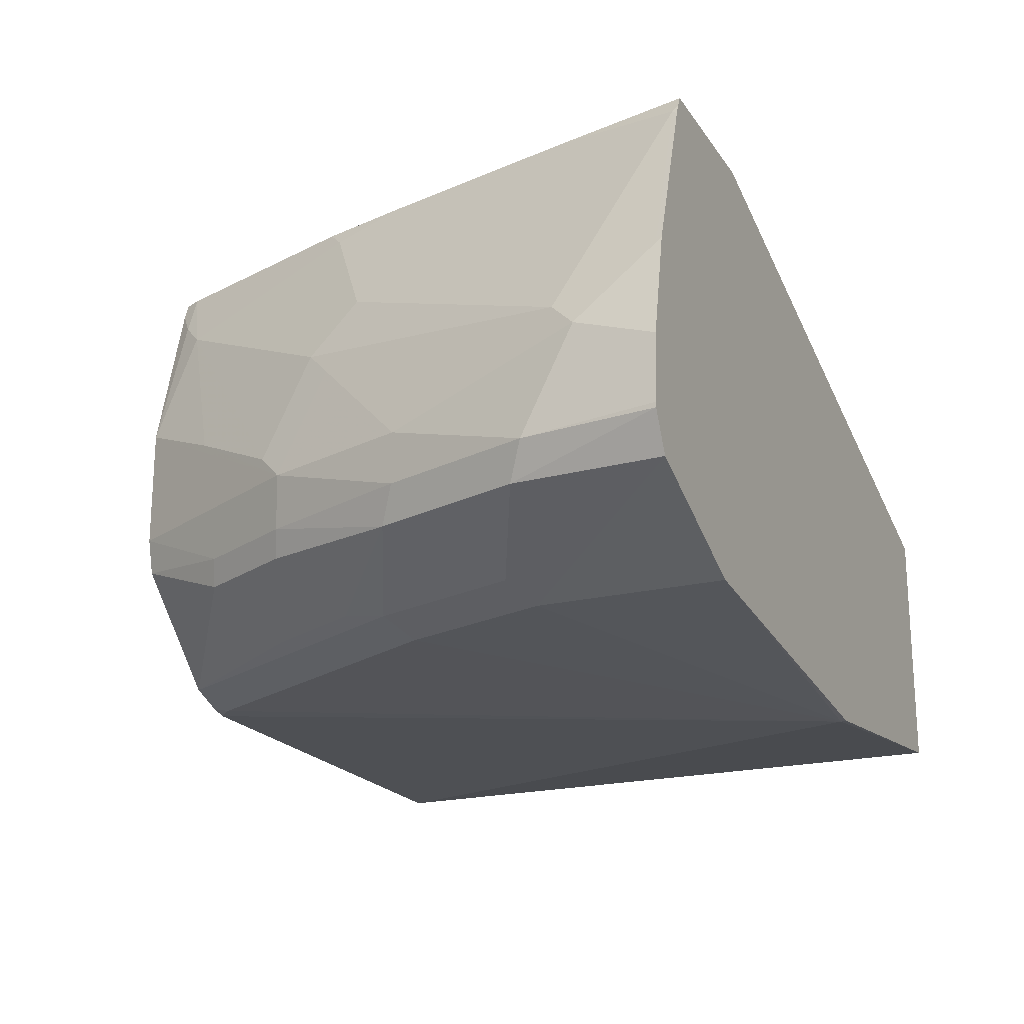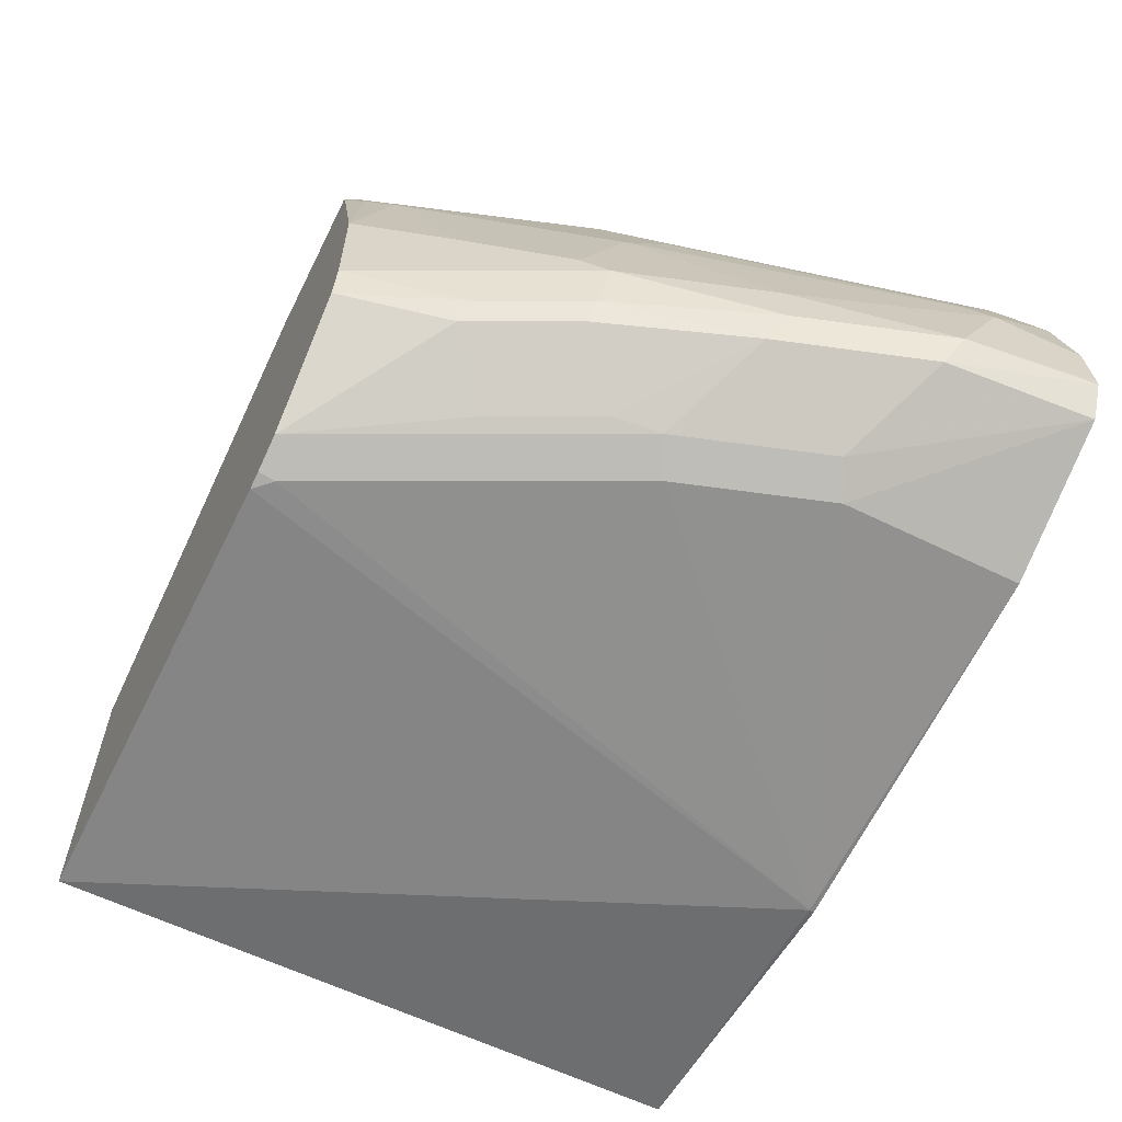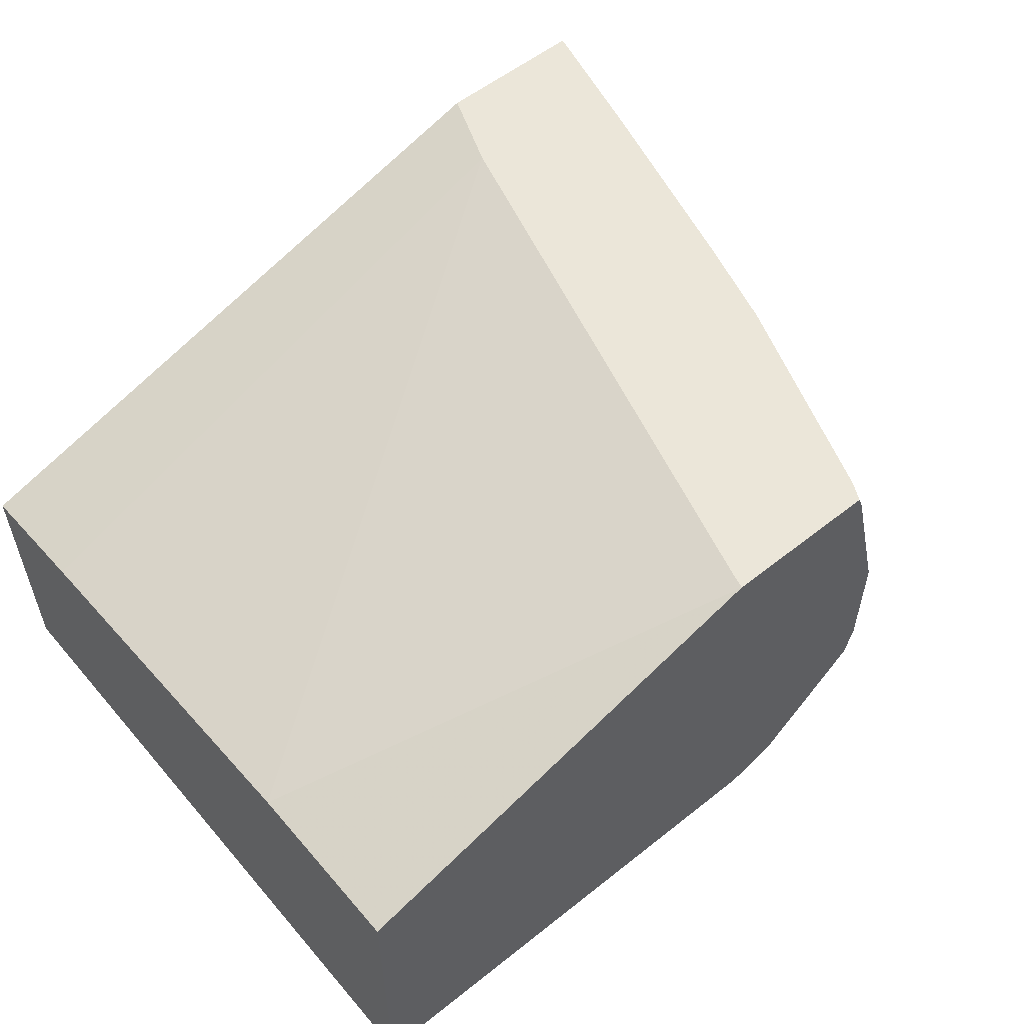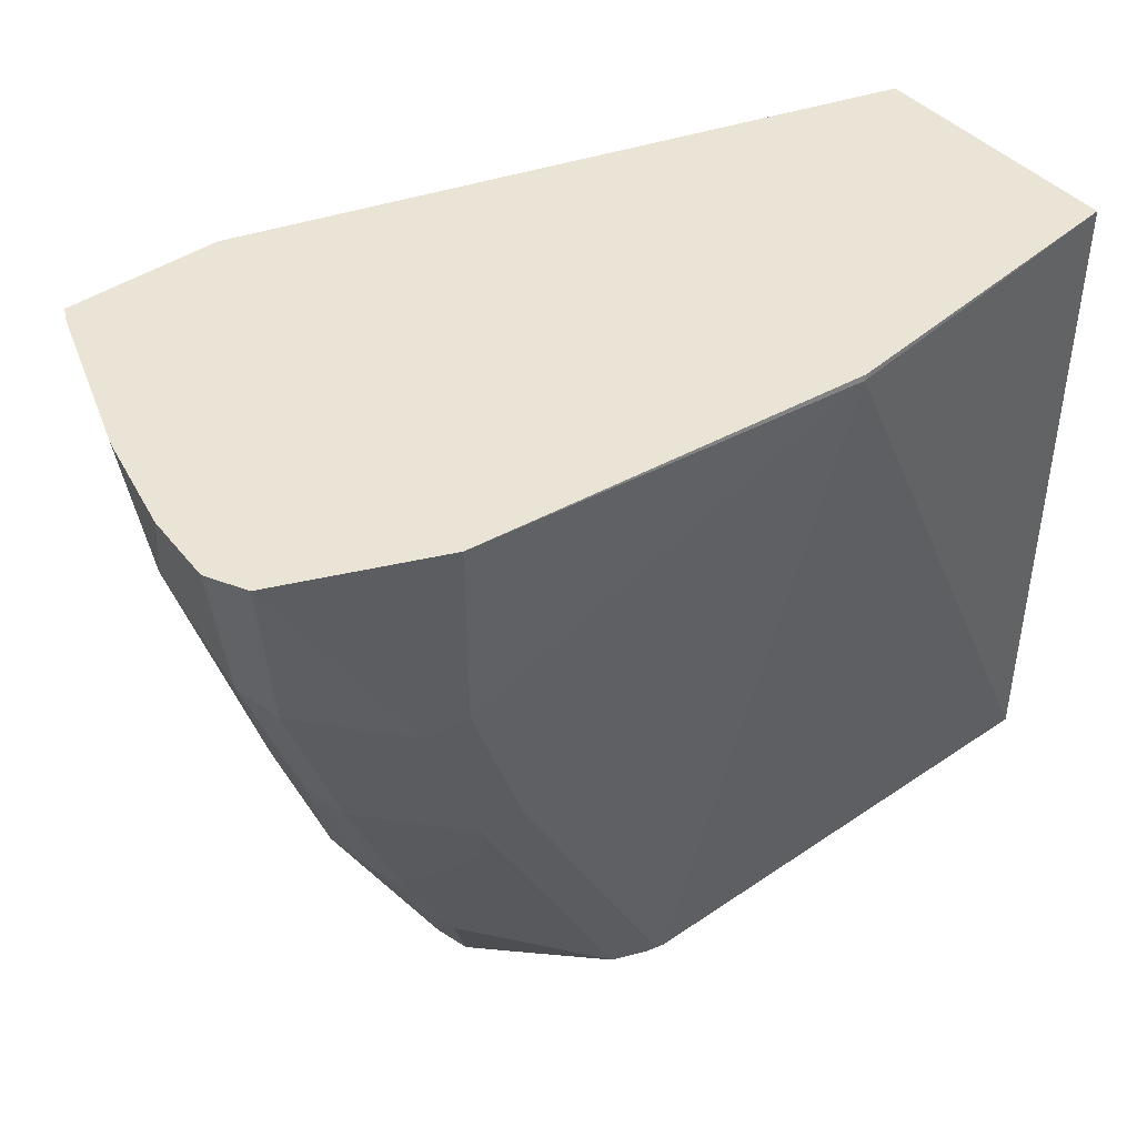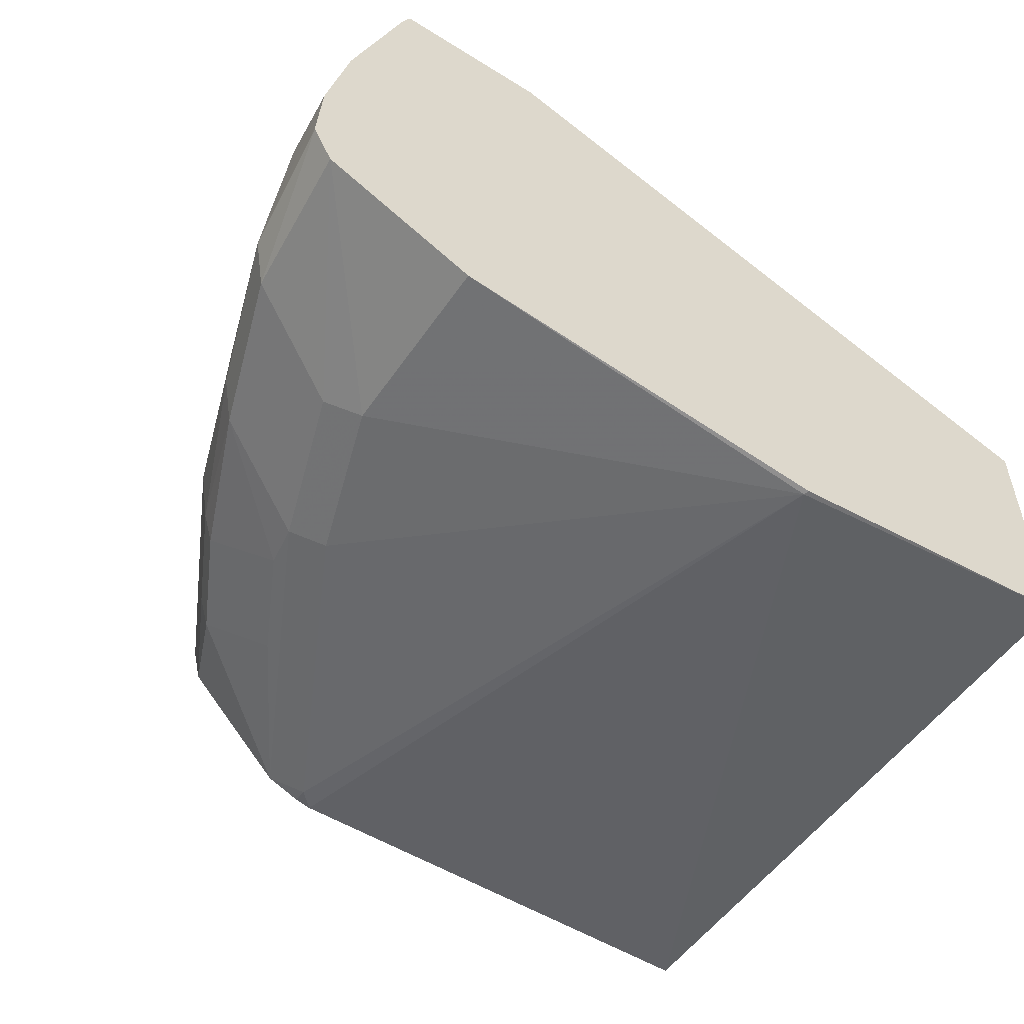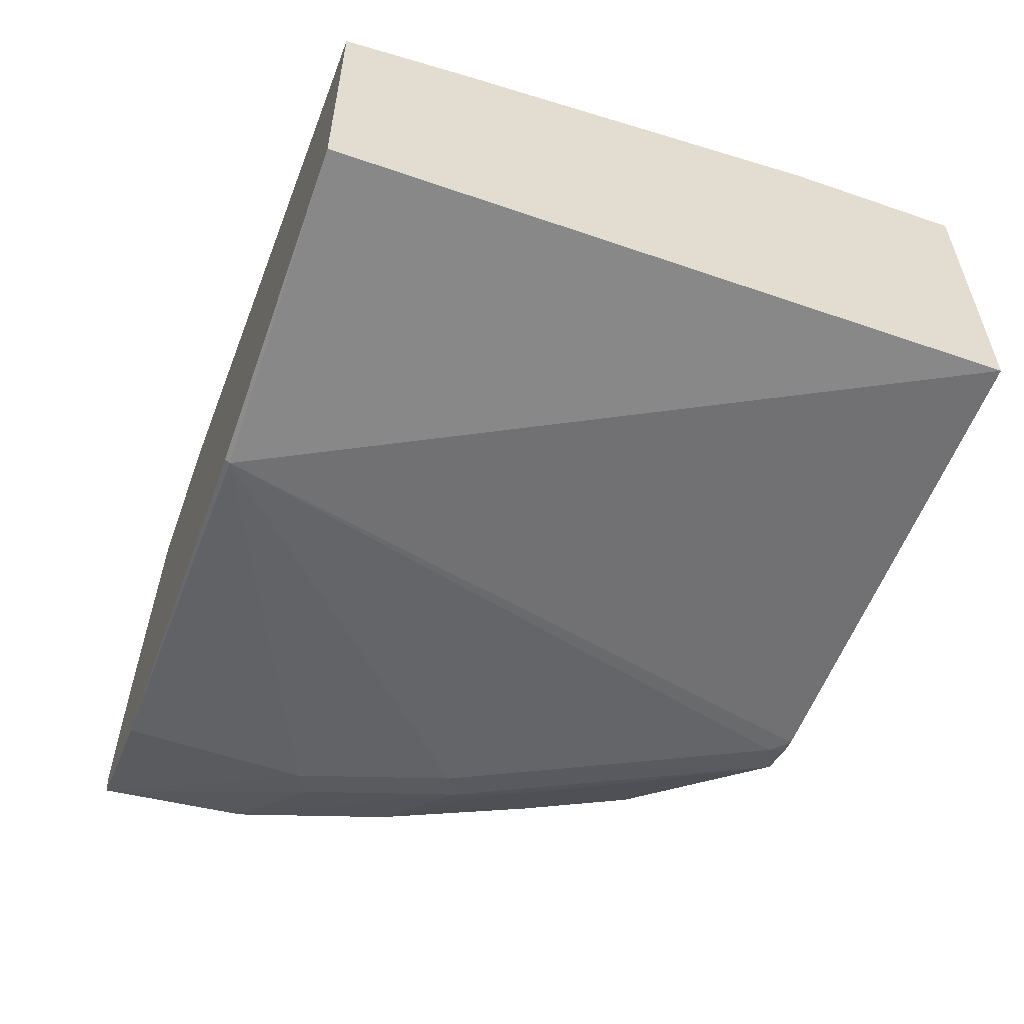
<metadata>
{"format":"obj","ext":"obj","renderer":"f3d","projection":"perspective","resolution":1024,"background":"white","views":[{"elev":-20.4,"azim":-65.7,"up":"+Y"},{"elev":-60.7,"azim":-116.5,"up":"+Y"},{"elev":55.9,"azim":140.2,"up":"+Y"},{"elev":43.6,"azim":-38.8,"up":"+Z"},{"elev":-52.8,"azim":-33.7,"up":"+Y"},{"elev":-56.2,"azim":70.1,"up":"+Y"}]}
</metadata>
<code>
v -0.004575 -0.1849 -0.1507
v -0.004575 -0.1849 -0.08216
v -0.004575 -0.3081 -0.1507
v -0.1819 -0.1269 -0.1507
v -0.004575 -0.1994 0.06618
v -0.1831 -0.1269 -0.1456
v -0.2465 -0.1269 0.08216
v -0.004575 -0.3081 0.115
v -0.1336 -0.3235 0.113
v -0.1984 -0.3081 -0.1507
v -0.2444 -0.1269 -0.1507
v -0.004575 -0.2054 0.115
v -0.2591 -0.1269 0.115
v -0.1329 -0.3232 0.115
v -0.2876 -0.3081 0.115
v -0.2876 -0.3081 0.04108
v -0.267 -0.3081 -0.02053
v -0.2465 -0.3081 -0.06161
v -0.2054 -0.3081 -0.1438
v -0.2054 -0.3066 -0.1507
v -0.2468 -0.1334 -0.1507
v -0.2542 -0.1438 -0.1438
v -0.2478 -0.1269 -0.1438
v -0.3207 -0.1269 0.115
v -0.3477 -0.282 0.115
v -0.3013 -0.3013 0.03423
v -0.2807 -0.3013 -0.02737
v -0.2191 -0.3013 -0.1506
v -0.2602 -0.3013 -0.06845
v -0.2191 -0.3012 -0.1507
v -0.2636 -0.1985 -0.1507
v -0.2619 -0.1541 -0.1335
v -0.2824 -0.1335 -0.05133
v -0.2774 -0.1269 -0.05799
v -0.3081 -0.1269 0.0616
v -0.323 -0.1315 0.115
v -0.3554 -0.267 0.115
v -0.3424 -0.2807 0.05476
v -0.3218 -0.2807 -0.006871
v -0.2773 -0.2979 -0.04621
v -0.2294 -0.291 -0.1507
v -0.2568 -0.2979 -0.08729
v -0.2773 -0.2773 -0.1078
v -0.2636 -0.2465 -0.1507
v -0.3081 -0.2465 -0.06161
v -0.2824 -0.2157 -0.113
v -0.303 -0.2362 -0.07189
v -0.303 -0.1952 -0.05133
v -0.303 -0.1746 -0.03081
v -0.303 -0.1335 0.0308
v -0.2876 -0.1269 -0.02053
v -0.3235 -0.1335 0.113
v -0.3245 -0.1356 0.115
v -0.3554 -0.265 0.115
v -0.3492 -0.267 0.0616
v -0.3287 -0.267 -2.96e-06
v -0.303 -0.267 -0.06419
v -0.2978 -0.2773 -0.06676
v -0.2499 -0.2704 -0.1507
v -0.2824 -0.267 -0.1053
v -0.2602 -0.2602 -0.1506
v -0.2602 -0.26 -0.1507
v -0.3287 -0.2465 -2.96e-06
v -0.3081 -0.2054 -0.04108
v -0.344 -0.2157 0.07188
v -0.3492 -0.226 0.08216
v -0.344 -0.1952 0.113
v -0.3451 -0.1972 0.115
v -0.3538 -0.2383 0.115
v -0.2601 -0.2601 -0.1507
f 35 50 52
f 33 35 51
f 33 51 34
f 35 52 36
f 33 50 35
f 36 52 53
f 39 57 58
f 37 55 38
f 38 55 56
f 38 56 39
f 39 56 57
f 39 58 40
f 33 49 50
f 37 54 55
f 32 49 33
f 27 39 40
f 32 47 48
f 25 38 26
f 26 38 27
f 27 38 39
f 40 58 43
f 27 40 42
f 27 42 29
f 32 48 49
f 28 41 30
f 28 42 43
f 28 43 41
f 31 44 45
f 31 45 46
f 31 46 32
f 32 46 47
f 28 29 42
f 40 43 42
f 45 64 47
f 43 58 57
f 25 37 38
f 66 69 68
f 64 66 65
f 63 66 64
f 61 62 70
f 60 62 61
f 59 61 70
f 55 66 63
f 55 69 66
f 54 69 55
f 52 68 53
f 66 68 67
f 52 67 68
f 52 66 67
f 52 65 66
f 50 65 52
f 49 65 50
f 43 57 60
f 43 60 61
f 43 61 59
f 44 62 60
f 44 60 45
f 45 60 57
f 41 43 59
f 45 57 56
f 45 55 63
f 45 63 64
f 45 47 46
f 47 64 48
f 48 64 65
f 48 65 49
f 45 56 55
f 24 35 36
f 1 70 62
f 23 32 33
f 5 7 13
f 4 7 6
f 4 13 7
f 4 24 13
f 4 35 24
f 4 51 35
f 4 34 51
f 4 23 34
f 4 11 23
f 3 9 10
f 3 8 9
f 2 7 5
f 2 6 7
f 2 4 6
f 5 13 12
f 1 4 2
f 1 21 11
f 1 31 21
f 1 44 31
f 1 62 44
f 1 59 70
f 1 41 59
f 1 30 41
f 1 20 30
f 1 10 20
f 1 8 3
f 1 12 8
f 1 5 12
f 1 2 5
f 23 33 34
f 1 11 4
f 8 12 13
f 1 3 10
f 8 24 36
f 22 32 23
f 8 13 24
f 22 31 32
f 21 31 22
f 19 28 20
f 18 29 28
f 18 28 19
f 17 29 18
f 17 27 29
f 16 27 17
f 16 26 27
f 16 25 26
f 15 25 16
f 11 22 23
f 11 21 22
f 20 28 30
f 9 19 10
f 10 19 20
f 8 68 69
f 8 54 37
f 8 36 53
f 8 37 25
f 8 25 15
f 8 69 54
f 8 14 9
f 9 18 19
f 8 15 14
f 9 17 18
f 8 53 68
f 9 16 17
f 9 15 16
f 9 14 15

</code>
